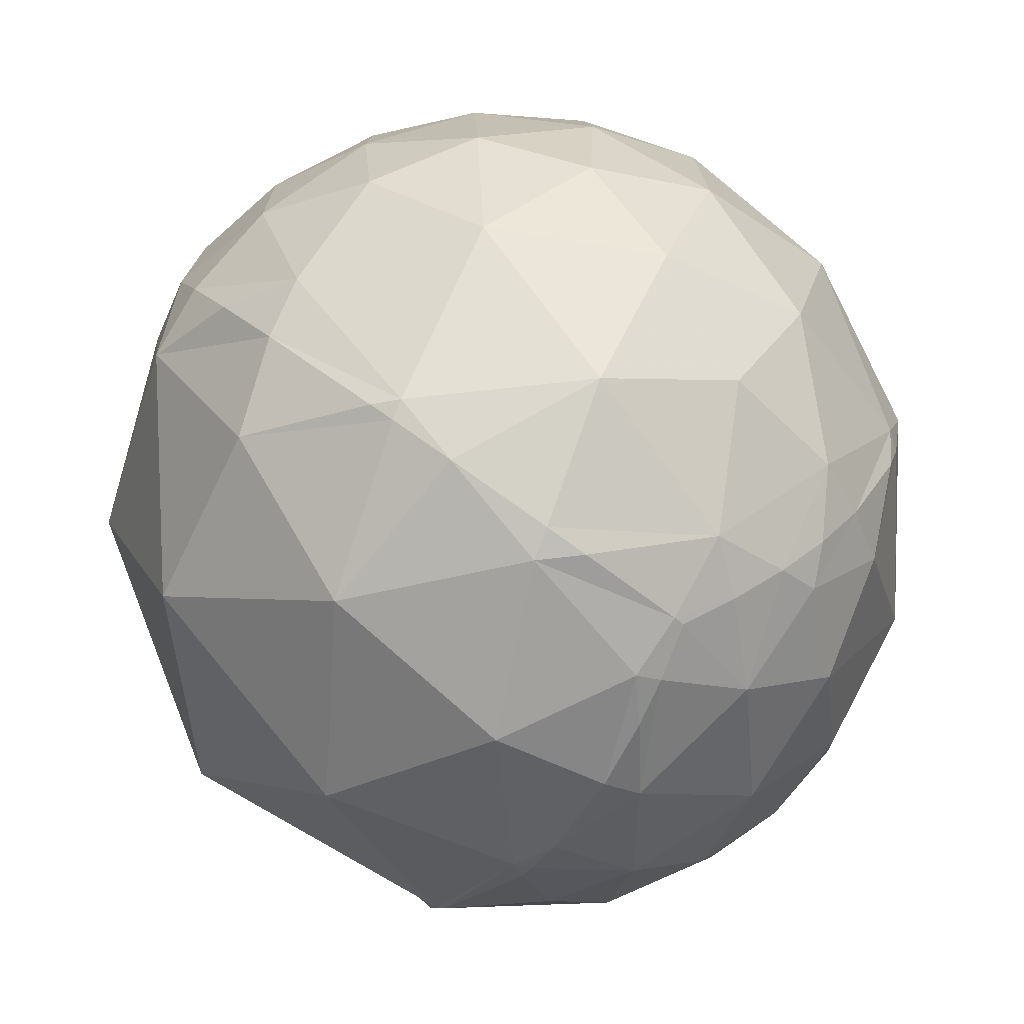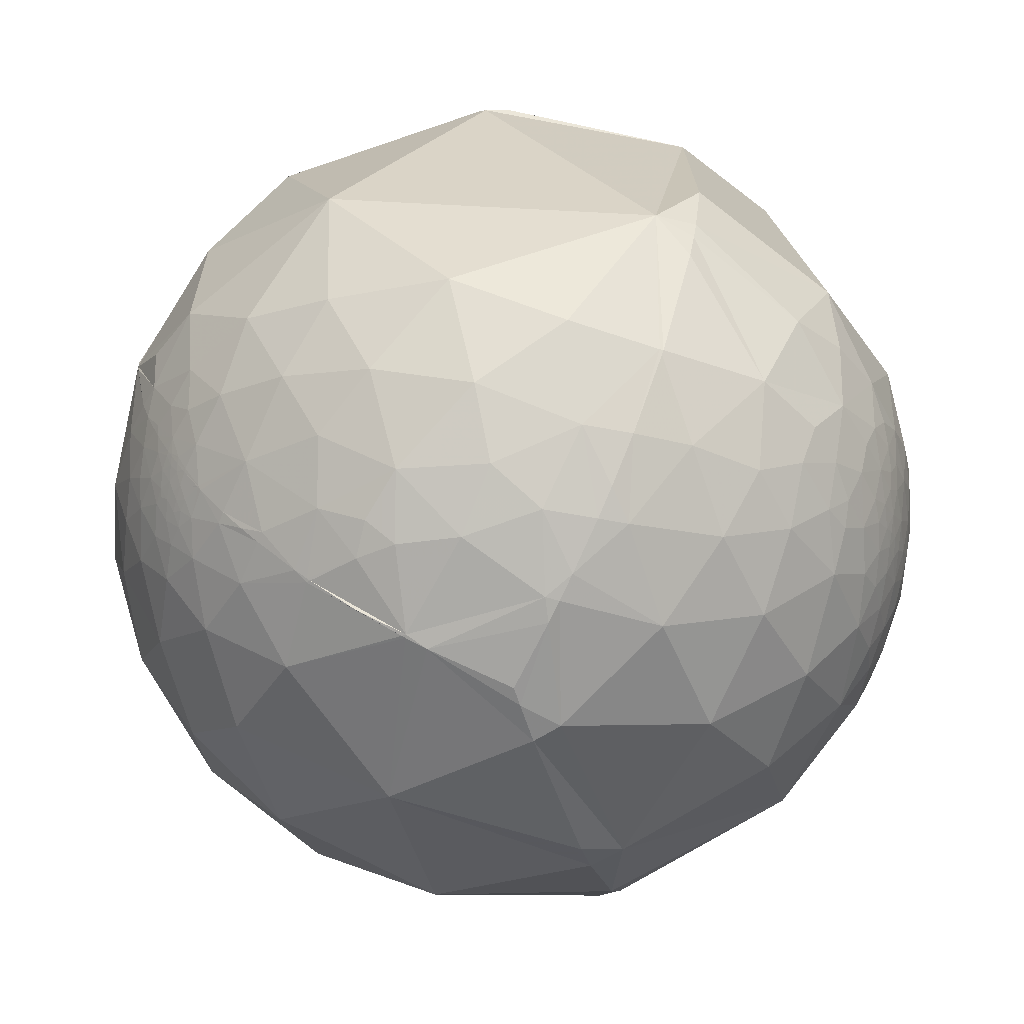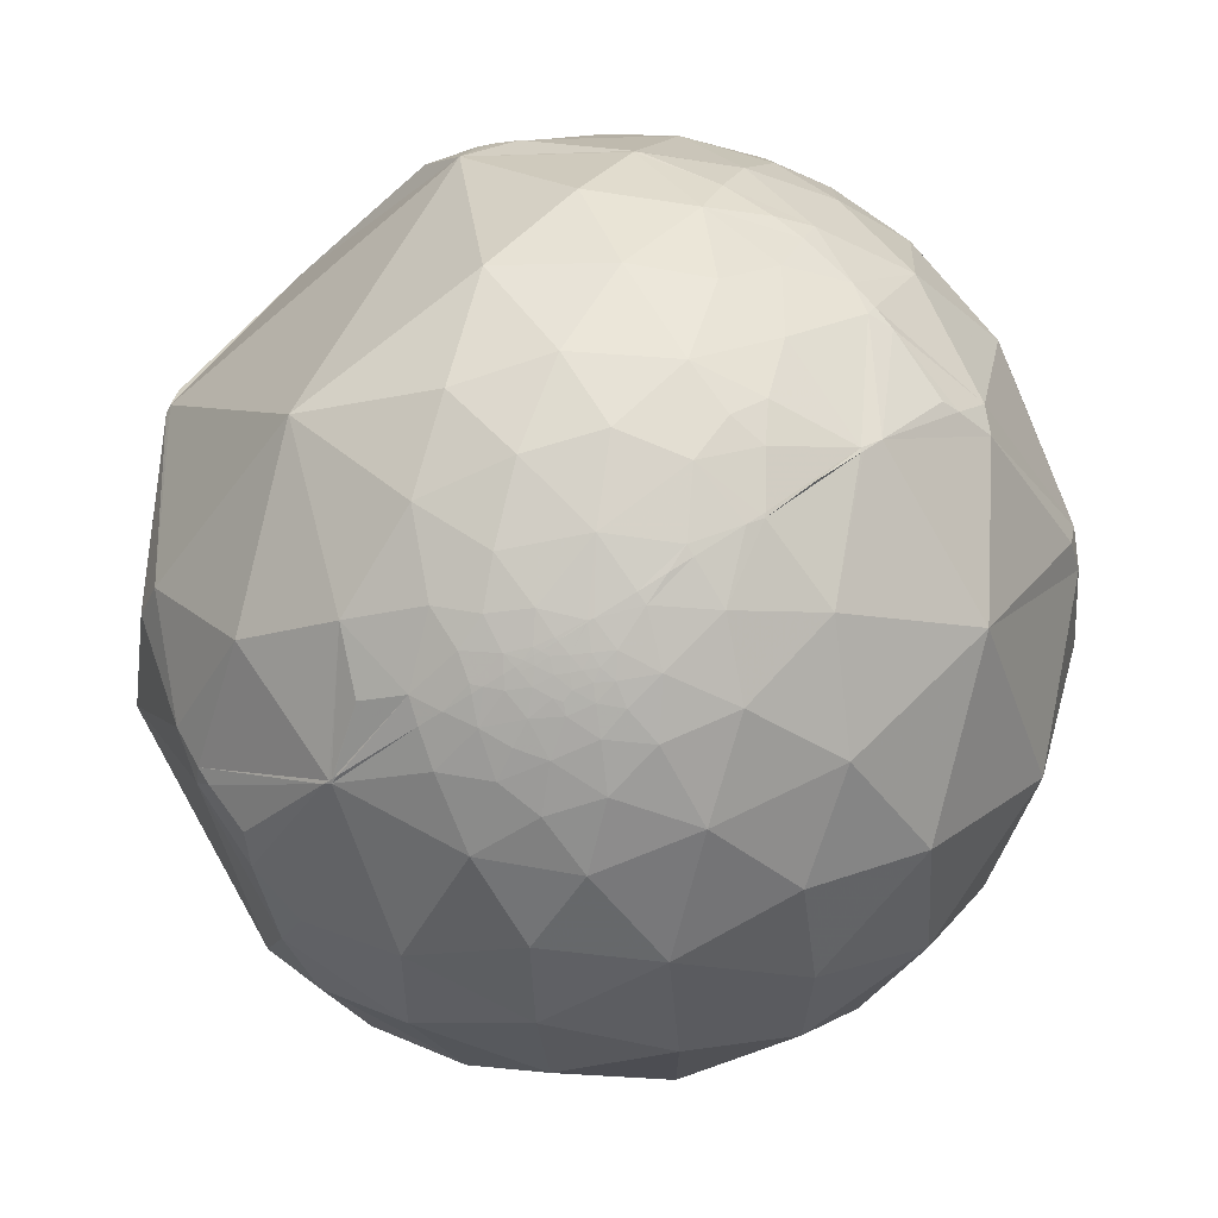
<metadata>
{"format":"obj","ext":"obj","renderer":"f3d","projection":"perspective","resolution":1024,"background":"white","views":[{"elev":-61.4,"azim":120.4,"up":"+Y"},{"elev":-13.8,"azim":-162.8,"up":"+Z"},{"elev":62.3,"azim":107.8,"up":"+Y"}]}
</metadata>
<code>
v -0.499 0.1637 0.851
v 0.8322 0.3072 0.4616
v -0.2417 0.7599 -0.6035
v -0.009363 -0.8977 -0.4405
v 0.7537 0.2865 0.5915
v 0.501 -0.03745 0.8646
v 0.8748 -0.1886 0.4463
v 0.5816 0.6072 0.5413
v 0.7834 0.556 0.2777
v 0.4454 0.4374 0.7812
v 0.1919 0.8058 0.5602
v 0.349 0.9019 0.2545
v 0.5546 0.7641 0.3295
v 0.1323 0.956 0.2618
v 0.01538 0.9968 0.07787
v 0.2327 0.9686 0.0879
v -0.04443 0.9875 -0.1509
v 0.1374 0.9886 -0.06067
v -0.03182 0.9504 -0.3095
v 0.03265 0.9665 -0.2547
v 0.0615 0.941 -0.3327
v 0.1443 0.9648 -0.2198
v -0.02996 0.8697 -0.4927
v 0.2786 0.7974 -0.5352
v 0.189 0.9092 -0.371
v 0.1092 0.5834 -0.8048
v 0.1557 0.1173 -0.9808
v 0.5188 -0.02877 -0.8544
v 0.2453 -0.29 -0.925
v 0.4743 0.3366 -0.8135
v 0.6663 0.4285 -0.6103
v 0.5595 -0.3681 -0.7427
v 0.728 0.168 -0.6647
v 0.7421 -0.1248 -0.6585
v 0.8492 0.3398 -0.4043
v 0.8265 -0.37 -0.4242
v 0.8954 0.005579 -0.4451
v 0.9713 -0.1265 -0.2015
v 0.9733 0.1455 -0.1775
v 0.9302 -0.3671 0.002246
v 0.6912 -0.7087 -0.1412
v 0.9962 -0.01598 0.0855
v 0.7539 -0.6086 0.2474
v 0.9288 0.19 0.3182
v 0.9618 0.2563 0.09627
v 0.4731 0.6134 -0.6324
v 0.4952 0.7554 -0.4291
v 0.6787 0.6028 -0.4195
v 0.7028 0.6711 -0.2359
v 0.8094 0.5402 -0.2302
v 0.9142 0.3763 -0.1502
v 0.7618 0.635 -0.128
v 0.8395 0.5433 -0.0125
v 0.7372 0.6748 -0.0347
v 0.7466 0.66 0.08385
v 0.6702 0.6953 0.2595
v 0.5126 0.8426 0.1651
v 0.6497 0.7426 0.1626
v 0.4063 0.9105 0.07633
v 0.3271 0.9404 -0.09331
v 0.2915 0.9224 -0.2533
v 0.3673 0.8609 -0.352
v 0.6149 0.7867 0.05491
v 0.5711 0.8158 0.09158
v 0.5073 0.8594 0.06362
v 0.4765 0.8788 -0.02605
v 0.4128 0.8848 -0.216
v 0.6038 0.7379 -0.3017
v 0.5031 0.8189 -0.2763
v 0.5747 0.785 -0.2314
v 0.6311 0.7495 -0.2
v 0.686 0.7175 -0.1209
v 0.6858 0.7261 -0.04989
v 0.673 0.7393 0.02042
v 0.558 0.8298 0.009563
v 0.6108 0.7917 -0.01079
v 0.5354 0.8436 -0.04103
v 0.5113 0.8562 -0.07443
v 0.4694 0.8745 -0.1222
v 0.5298 0.8411 -0.1088
v 0.4971 0.847 -0.1882
v 0.5423 0.8159 -0.2003
v 0.5847 0.792 -0.1757
v 0.6184 0.7751 -0.1298
v 0.64 0.7657 -0.064
v -0.8744 0.2835 0.3938
v -0.9094 0.3443 0.2335
v -0.8375 0.4778 0.2653
v -0.8715 0.4904 0.006413
v -0.7839 0.6147 0.08736
v -0.848 0.5234 -0.08285
v -0.905 0.421 -0.0611
v -0.8873 0.4282 -0.1714
v -0.7701 0.6266 -0.1199
v -0.8175 0.5266 -0.2333
v -0.8823 0.3568 -0.3068
v -0.694 0.6655 -0.2748
v -0.8002 0.2926 -0.5235
v -0.6083 0.4521 -0.6524
v -0.7486 0.511 -0.4224
v -0.8309 0.03893 -0.5551
v -0.8895 -0.04244 -0.4549
v -0.6805 0.1691 -0.7129
v -0.839 -0.1392 -0.526
v -0.91 -0.1338 -0.3923
v -0.6315 -0.2336 -0.7394
v -0.8458 -0.3108 -0.4336
v -0.6922 -0.5199 -0.5006
v -0.9018 -0.3603 -0.2386
v -0.9479 -0.1953 -0.2518
v -0.9461 -0.2951 -0.1337
v -0.8911 -0.4487 -0.06793
v -0.8035 -0.522 -0.2862
v -0.9582 -0.2857 -0.01546
v -0.9313 -0.3343 0.1447
v -0.7546 -0.648 -0.1033
v -0.9843 -0.1631 0.06792
v -0.7738 -0.6103 0.1699
v -0.958 -0.05432 0.2817
v -0.8343 -0.3763 0.4028
v -0.9798 0.1761 0.09432
v -0.9602 0.2127 0.1812
v -0.919 0.3856 0.08201
v -0.9215 0.3636 -0.1366
v -0.9113 0.3596 -0.2007
v -0.9026 0.173 -0.3941
v -0.9051 0.04523 -0.4228
v -0.9318 -0.02188 -0.3624
v -0.9498 -0.08513 -0.301
v -0.9692 -0.08111 -0.2324
v -0.9798 -0.1059 -0.1695
v -0.9966 -0.08141 -0.008087
v -0.9815 -0.1702 -0.08739
v -0.9955 -0.039 0.08628
v -0.9917 0.08407 0.09746
v -0.9861 0.1626 0.03491
v -0.9681 0.2427 0.06248
v -0.9562 0.2925 0.01268
v -0.9462 0.3177 -0.06172
v -0.9406 0.2844 -0.1852
v -0.9311 0.2308 -0.2823
v -0.9424 0.1529 -0.2975
v -0.9398 0.07693 -0.333
v -0.9661 0.008609 -0.2582
v -0.9839 -0.02632 -0.1768
v -0.994 -0.05401 -0.09534
v -0.9997 0.02158 -0.01165
v -0.9946 0.103 0.008849
v -0.9752 0.2189 -0.03225
v -0.9637 0.2437 -0.1089
v -0.9652 0.2098 -0.1564
v -0.959 0.1796 -0.2192
v -0.9621 0.1013 -0.2532
v -0.9737 0.1183 -0.1949
v -0.9749 0.06952 -0.2117
v -0.982 0.03513 -0.1858
v -0.9925 0.03974 -0.1157
v -0.9937 0.09772 -0.05452
v -0.9888 0.1474 -0.02206
v -0.1632 -0.222 -0.9613
v -0.3003 -0.5001 -0.8122
v -0.4337 -0.6655 -0.6074
v -0.1881 -0.6982 -0.6908
v -0.5845 -0.7459 -0.3194
v -0.5935 -0.8048 0.004458
v -0.2611 -0.8439 -0.4688
v -0.5903 -0.7736 0.2306
v -0.3295 -0.9319 -0.1518
v -0.005178 -0.9995 0.03072
v -0.04177 -0.9523 -0.3024
v -0.5402 -0.6646 0.5162
v -0.01003 -0.8763 0.4816
v -0.3714 -0.9068 0.1996
v -0.6559 -0.07736 0.7509
v -0.02693 0.3033 0.9525
v -0.5545 0.6775 0.4833
v -0.5889 0.7984 0.1257
v -0.4067 0.8955 0.1805
v -0.6493 0.7555 -0.08695
v -0.4385 0.8967 -0.05972
v -0.5184 0.8125 -0.2667
v -0.3504 0.9044 -0.2435
v -0.5587 0.6833 -0.4701
v -0.3201 0.6639 -0.6759
v -0.3375 0.841 -0.4229
v -0.3494 0.25 -0.903
v -0.1499 0.9468 0.2847
v -0.2187 0.9753 0.03184
v -0.2502 0.9569 -0.1471
v -0.1776 0.9371 -0.3005
v -0.002713 -0.544 -0.8391
v 0.09419 -0.8008 -0.5915
v 0.2965 -0.5678 -0.7679
v 0.3043 -0.9201 -0.2465
v 0.5051 -0.6805 -0.5308
v 0.42 -0.8879 0.1877
v 0.4964 -0.6026 0.6249
v -0.05089 -0.4222 0.9051
v 0.5771 0.8162 -0.02805
v 0.5586 0.829 -0.02818
v 0.5625 0.8251 -0.05329
v 0.5152 0.8447 -0.1449
v 0.5317 0.8303 -0.1668
v 0.545 0.827 -0.1381
v 0.557 0.8146 -0.162
v 0.5993 0.7916 -0.1191
v 0.6 0.7939 -0.09848
v 0.5935 0.8028 -0.05765
v -0.9771 0.1838 -0.1073
v -0.9858 0.1193 -0.1186
v -0.9858 0.1537 -0.06707
v -0.98 0.1192 -0.1595
v -0.9749 0.1553 -0.1596
v -0.9828 0.08366 -0.1646
v 0.5415 0.8375 -0.07375
v 0.5553 0.8234 -0.1168
v 0.5665 0.819 -0.09113
v 0.5788 0.8052 -0.1289
v -0.07663 0.28 0.9569
v -0.02759 0.2896 0.9567
v -0.008269 0.2932 0.956
v 0.4664 0.3438 0.815
v 0.6737 0.3364 0.658
v 0.7381 0.3281 0.5896
v 0.7647 0.3234 0.5574
v 0.8675 0.2338 0.4391
v 0.9266 0.05158 0.3725
v 0.9473 -0.1171 0.2981
v 0.9327 -0.2965 0.2053
v 0.877 -0.47 0.09995
v 0.7107 -0.6996 -0.07411
v 0.6691 -0.7354 -0.1072
v 0.5549 -0.8107 -0.1867
v 0.3458 -0.8881 -0.3027
v 0.2522 -0.9039 -0.3455
v 0.01659 -0.9014 -0.4326
v -0.08788 -0.9365 -0.3394
v -0.1539 -0.9565 -0.2478
v -0.2484 -0.9629 -0.1057
v -0.363 -0.9275 0.08875
v -0.4069 -0.8972 0.1717
v -0.4252 -0.8809 0.2081
v -0.5454 -0.6743 0.4979
v -0.5484 -0.6646 0.5074
v -0.5506 -0.6576 0.5142
v -0.56 -0.6229 0.5463
v -0.5718 -0.1428 0.8079
v -0.5428 0.008645 0.8398
v -0.6203 0.5172 0.5897
v -0.6324 0.6115 0.4755
v -0.6333 0.6388 0.4369
v -0.6322 0.6746 0.381
v -0.596 0.7932 0.1246
v -0.5934 0.7969 0.1132
v -0.5379 0.8399 -0.07258
v -0.4914 0.85 -0.1897
v -0.4594 0.8495 -0.2594
v -0.3983 0.8371 -0.375
v -0.3652 0.8255 -0.4302
v -0.3367 0.8133 -0.4746
v -0.04567 -0.8319 -0.553
v -0.08335 -0.7454 -0.6614
v -0.1186 -0.6456 -0.7544
v -0.1528 -0.5282 -0.8353
v -0.2033 -0.3021 -0.9313
v -0.2168 -0.2262 -0.9497
v -0.2432 -0.03984 -0.9692
v -0.2659 0.2313 -0.9358
v -0.2691 0.3217 -0.9078
v -0.2564 0.6604 -0.7058
v -0.2469 0.7301 -0.6372
v 0.7852 0.5448 0.2945
v 0.7801 0.5577 0.2836
v 0.7782 0.5624 0.2795
v 0.7769 0.5655 0.2768
v 0.7719 0.5771 0.2666
v 0.6908 0.711 0.131
v 0.663 0.7429 0.0923
v 0.6282 0.7766 0.04725
v 0.6136 0.7891 0.02928
v 0.5875 0.8092 -0.001675
v 0.5725 0.8197 -0.01879
v 0.5642 0.8252 -0.02814
v 0.5594 0.8282 -0.03345
v 0.5475 0.8355 -0.0465
v 0.5383 0.8408 -0.05644
v 0.5216 0.85 -0.07421
v 0.5149 0.8534 -0.08113
v 0.4756 0.8713 -0.1209
v 0.4726 0.8725 -0.1238
v 0.4708 0.8732 -0.1255
v 0.4632 0.8762 -0.133
v 0.3979 0.8967 -0.1939
v 0.3493 0.9067 -0.2363
v 0.3061 0.9123 -0.2721
v 0.215 0.9146 -0.3425
v 0.1867 0.9129 -0.363
v 0.1793 0.9123 -0.3683
v 0.07573 0.8959 -0.4378
v -0.01942 0.8687 -0.495
v -0.02739 0.8659 -0.4995
v -0.07164 0.8489 -0.5237
f 292 293 60 79
f 227 226 5 7
f 11 175 10
f 210 214 157
f 2 225 5 226
f 240 239 169 173
f 44 45 9
f 225 224 5
f 222 223 10
f 296 295 62 25
f 1 219 175 176 249
f 225 2 272
f 174 86 119
f 139 92 124
f 102 127 101
f 17 188 15
f 219 220 175
f 294 295 61
f 28 33 34
f 194 196 169
f 290 291 79
f 282 283 200 75
f 204 216 218
f 220 221 175
f 230 231 41 40
f 104 106 107
f 188 178 187
f 276 277 58
f 224 225 272 273 8
f 267 268 27 160
f 169 170 194
f 221 222 10 175
f 301 300 24 26
f 86 87 122
f 223 224 8 10
f 37 38 36
f 295 294 67 62
f 224 223 5
f 35 50 51
f 211 158 159
f 275 276 58 56
f 223 222 6 5
f 241 242 167 165
f 222 221 6
f 54 52 72
f 18 60 22
f 157 158 210
f 214 212 154
f 221 220 198 6
f 36 34 37
f 219 1 248
f 149 150 209
f 220 219 248 247 198
f 103 98 99
f 273 274 13 8
f 271 270 184
f 141 126 142
f 274 275 56 13
f 205 203 204
f 285 284 201
f 277 278 58
f 291 290 202 81
f 278 279 63 58
f 244 243 171
f 293 294 61 60
f 279 280 63
f 280 281 75 63
f 294 293 67
f 286 287 78 77
f 239 240 168
f 47 68 48
f 177 176 178
f 208 207 217
f 281 282 75
f 283 284 200
f 72 71 84
f 92 93 124
f 289 290 79
f 284 285 77 200
f 285 286 77
f 117 119 134
f 293 292 67
f 245 244 171
f 287 288 78
f 288 289 79 78
f 289 288 80
f 302 301 26 270 271
f 291 292 79
f 40 38 42
f 57 58 64
f 297 298 21 22
f 279 278 74
f 34 36 32
f 121 137 136
f 287 286 215
f 144 155 153
f 300 301 23
f 156 145 157
f 295 296 61
f 301 302 23
f 296 297 22 61
f 103 99 186
f 298 299 23 21
f 274 273 9
f 234 233 194
f 143 153 142
f 299 300 23
f 302 3 260 185 23
f 124 140 139
f 3 302 271
f 300 299 25 24
f 252 253 90
f 299 298 25
f 91 90 94
f 90 179 94
f 298 297 25
f 297 296 25
f 28 27 30
f 292 291 81 67
f 18 16 60
f 290 289 80 202
f 288 287 215 80
f 259 260 184 183
f 96 126 141
f 286 285 201 215
f 76 74 85
f 115 112 118
f 284 283 199 201
f 81 69 67
f 283 282 199
f 282 281 76 199
f 281 280 76
f 47 48 46
f 29 191 160
f 155 154 153
f 280 279 74 76
f 278 277 55 74
f 93 96 125
f 191 29 193
f 277 276 9 55
f 27 29 160
f 276 275 9
f 275 274 9
f 92 89 91
f 198 197 6
f 273 272 9
f 77 75 200
f 272 2 226 44 9
f 39 37 35
f 260 259 185
f 259 258 185
f 258 257 182 185
f 265 266 160
f 111 109 112
f 257 256 180 182
f 256 255 180
f 255 254 177 180
f 47 24 62
f 254 253 177
f 14 16 15
f 136 149 159
f 253 252 176 177
f 162 108 106
f 252 251 176
f 20 22 21
f 103 186 106
f 251 250 176
f 27 28 29
f 250 249 176
f 114 115 117
f 1 249 174 248
f 249 250 86 174
f 250 251 88 86
f 105 104 107
f 202 80 204
f 251 252 90 88
f 48 49 50
f 150 151 209
f 253 254 179 90
f 254 255 179
f 188 17 189
f 255 256 181 179
f 256 257 181
f 257 258 181
f 15 18 17
f 258 259 183 181
f 33 35 37
f 260 3 271 184
f 4 236 170 237
f 236 235 194 170
f 235 234 194
f 41 195 36
f 233 232 196 194
f 231 230 43
f 198 172 197
f 232 231 43 196
f 7 6 197
f 230 229 7 43
f 229 228 7
f 228 227 7
f 238 239 168
f 226 227 44
f 227 228 42 44
f 228 229 40 42
f 229 230 40
f 11 8 13
f 231 232 41
f 232 233 41
f 233 234 195 41
f 144 129 130
f 234 235 192 195
f 54 72 73
f 235 236 192
f 264 265 160 191
f 30 31 33
f 147 158 157
f 236 4 261 192
f 42 39 45
f 209 151 213
f 247 246 171 198
f 151 140 152
f 246 245 171
f 115 119 117
f 80 216 204
f 243 242 173 171
f 82 203 205
f 242 241 173
f 241 240 173
f 239 238 170 169
f 261 262 192
f 177 178 180
f 213 154 212
f 238 237 170
f 21 23 19
f 87 88 123
f 4 237 166 261
f 237 238 168 166
f 240 241 165 168
f 265 264 161
f 216 217 218
f 99 183 184
f 242 243 167
f 149 211 159
f 243 244 118 167
f 244 245 120 118
f 186 99 184
f 245 246 174 120
f 16 12 59
f 32 36 195
f 246 247 174
f 52 50 49
f 247 248 174
f 270 269 186 184
f 269 268 186
f 268 267 186
f 267 266 106 186
f 266 265 161 106
f 264 263 163 161
f 152 153 154
f 263 262 163
f 262 261 166 163
f 262 263 191 192
f 57 13 58
f 263 264 191
f 266 267 160
f 211 209 210
f 268 269 26 27
f 269 270 26
f 5 6 7
f 10 8 11
f 14 12 16
f 146 133 132
f 12 14 11
f 96 141 140
f 137 138 149
f 20 19 17
f 19 20 21
f 17 19 190
f 20 17 22
f 22 17 18
f 38 40 36
f 201 199 208
f 19 23 190
f 26 24 46
f 29 28 32
f 145 131 146
f 30 27 26
f 28 30 33
f 31 30 46
f 159 148 136
f 46 30 26
f 31 46 48
f 32 28 34
f 113 116 112
f 187 176 11
f 29 32 193
f 35 33 31
f 80 217 216
f 35 31 48
f 37 34 33
f 172 198 171
f 37 39 38
f 108 162 164
f 38 39 42
f 66 78 79
f 39 35 51
f 45 39 51
f 148 159 158
f 42 45 44
f 43 7 197
f 104 102 101
f 68 47 69
f 48 68 49
f 83 82 205
f 49 68 71
f 15 16 18
f 119 120 174
f 50 35 48
f 72 49 71
f 50 52 53
f 52 49 72
f 51 50 53
f 51 53 45
f 101 106 104
f 53 52 54
f 189 17 190
f 53 54 55
f 214 210 212
f 55 9 53
f 53 9 45
f 57 12 13
f 12 57 59
f 81 82 69
f 13 12 11
f 58 13 56
f 60 59 66
f 60 16 59
f 61 22 60
f 25 62 24
f 24 47 46
f 59 65 66
f 85 207 208
f 65 59 57
f 66 65 75
f 62 67 69
f 69 70 68
f 70 69 82
f 68 70 71
f 74 55 54
f 64 63 75
f 153 143 144
f 63 64 58
f 64 75 65
f 66 75 77
f 66 77 78
f 66 79 60
f 82 81 203
f 147 134 135
f 158 147 148
f 70 82 83
f 85 208 76
f 70 83 71
f 71 83 84
f 84 83 218
f 87 86 88
f 90 89 123
f 119 115 120
f 89 90 91
f 144 145 156
f 123 89 92
f 90 123 88
f 121 122 137
f 123 92 139
f 92 91 93
f 93 95 96
f 95 93 91
f 96 95 100
f 96 100 98
f 100 95 97
f 96 98 126
f 98 100 99
f 97 95 94
f 100 97 183
f 123 138 137
f 135 136 148
f 98 103 101
f 141 142 152
f 102 104 105
f 74 54 73
f 102 105 128
f 193 192 191
f 84 207 85
f 106 101 103
f 110 131 130
f 116 113 164
f 112 116 118
f 126 127 143
f 113 112 109
f 114 112 115
f 140 124 125
f 112 114 111
f 120 115 118
f 121 135 122
f 73 72 85
f 135 121 136
f 122 135 119
f 87 123 122
f 144 130 145
f 122 123 137
f 138 123 139
f 155 214 154
f 138 139 149
f 126 98 101
f 188 189 180
f 206 218 207
f 210 209 213
f 126 101 127
f 128 105 129
f 107 106 108
f 129 105 110
f 128 129 144
f 203 81 202
f 127 102 128
f 150 140 151
f 127 128 143
f 131 110 133
f 130 131 145
f 110 130 129
f 205 204 218
f 131 133 146
f 133 110 111
f 117 134 132
f 132 134 147
f 117 132 133
f 139 140 150
f 142 126 143
f 140 125 96
f 125 124 93
f 128 144 143
f 146 132 147
f 139 150 149
f 111 114 133
f 152 140 141
f 178 176 187
f 15 187 14
f 151 152 213
f 152 142 153
f 164 113 108
f 155 144 156
f 155 156 214
f 156 157 214
f 157 145 146
f 147 157 146
f 106 161 162
f 84 85 72
f 173 169 172
f 147 135 148
f 166 168 164
f 173 172 171
f 172 169 196
f 180 178 188
f 183 97 181
f 181 97 179
f 23 185 190
f 175 11 176
f 187 11 14
f 187 15 188
f 182 189 190
f 189 182 180
f 182 190 185
f 161 163 162
f 192 193 195
f 193 32 195
f 163 166 162
f 41 36 40
f 197 172 196
f 83 205 218
f 84 218 206
f 84 206 207
f 76 208 199
f 201 208 217
f 152 154 213
f 211 149 209
f 158 211 210
f 212 210 213
f 217 80 215
f 201 217 215
f 47 62 69
f 57 64 65
f 74 73 85
f 95 91 94
f 99 100 183
f 105 107 110
f 110 107 109
f 113 109 107
f 113 107 108
f 109 111 110
f 119 135 134
f 122 119 86
f 118 116 165
f 114 117 133
f 136 137 149
f 164 165 116
f 165 164 168
f 166 164 162
f 165 167 118
f 97 94 179
f 196 43 197
f 204 203 202
f 218 217 207

</code>
